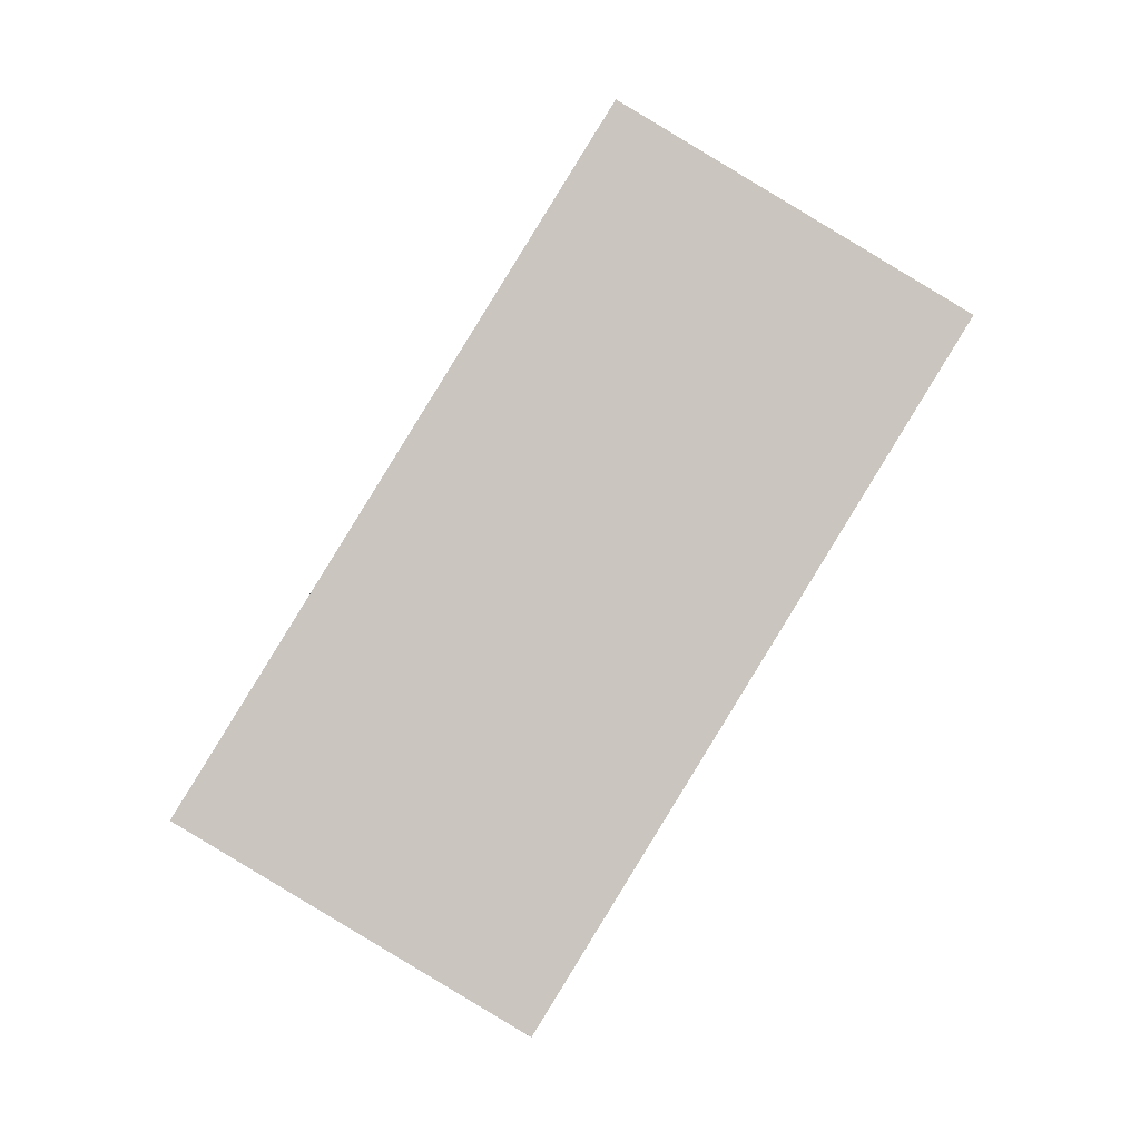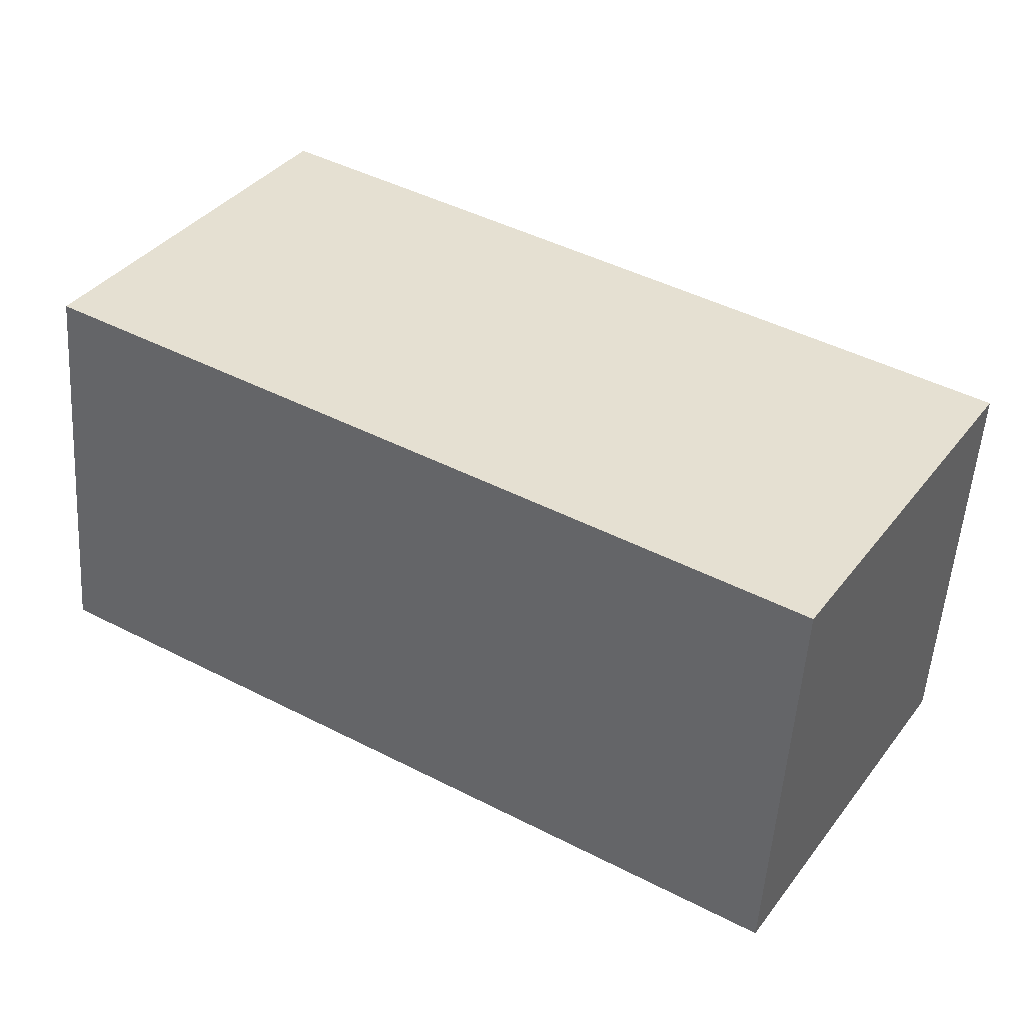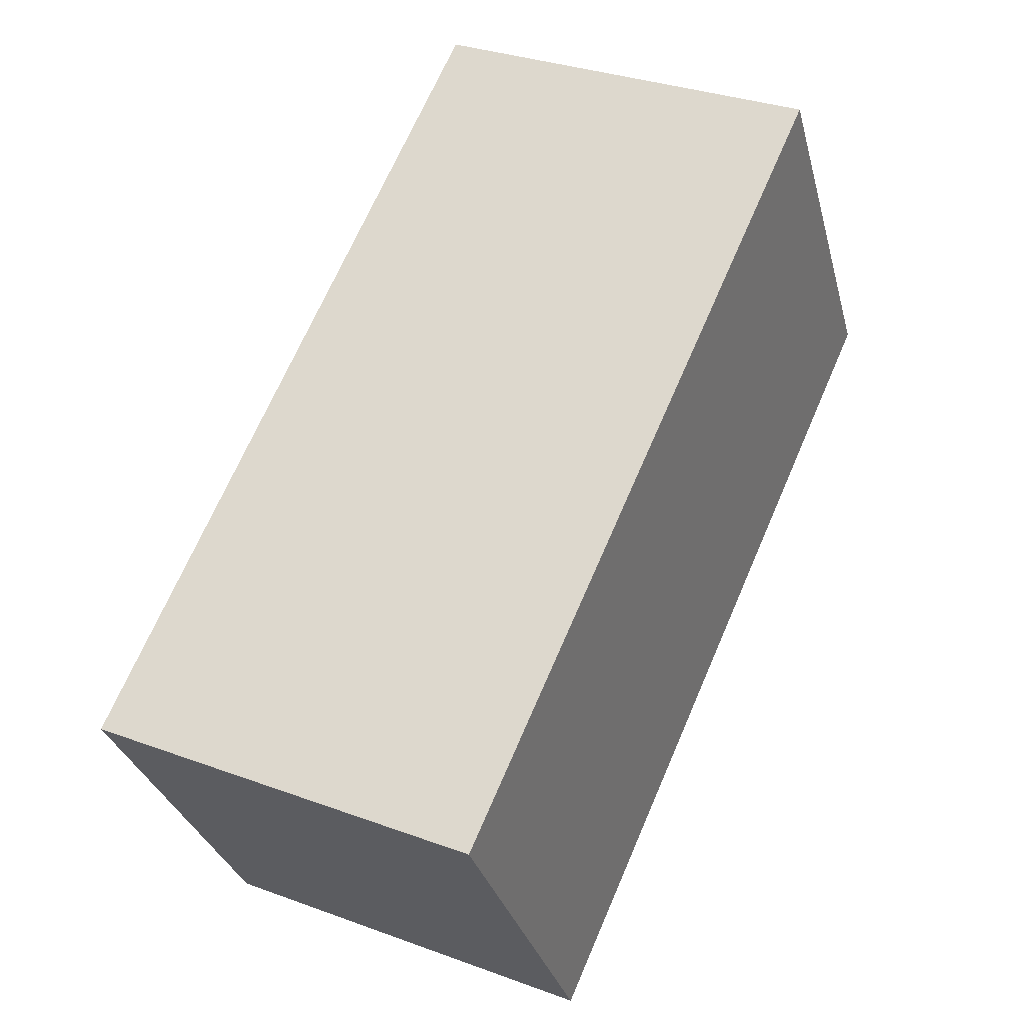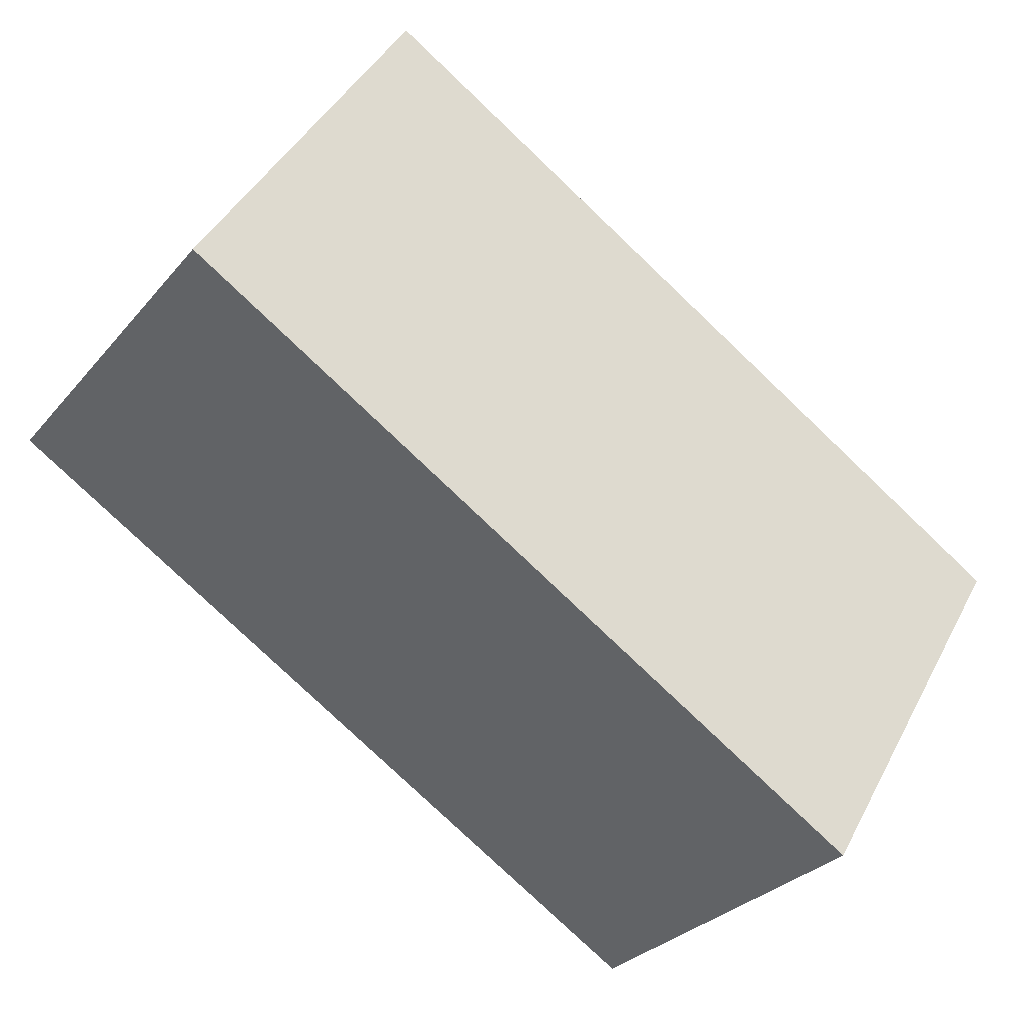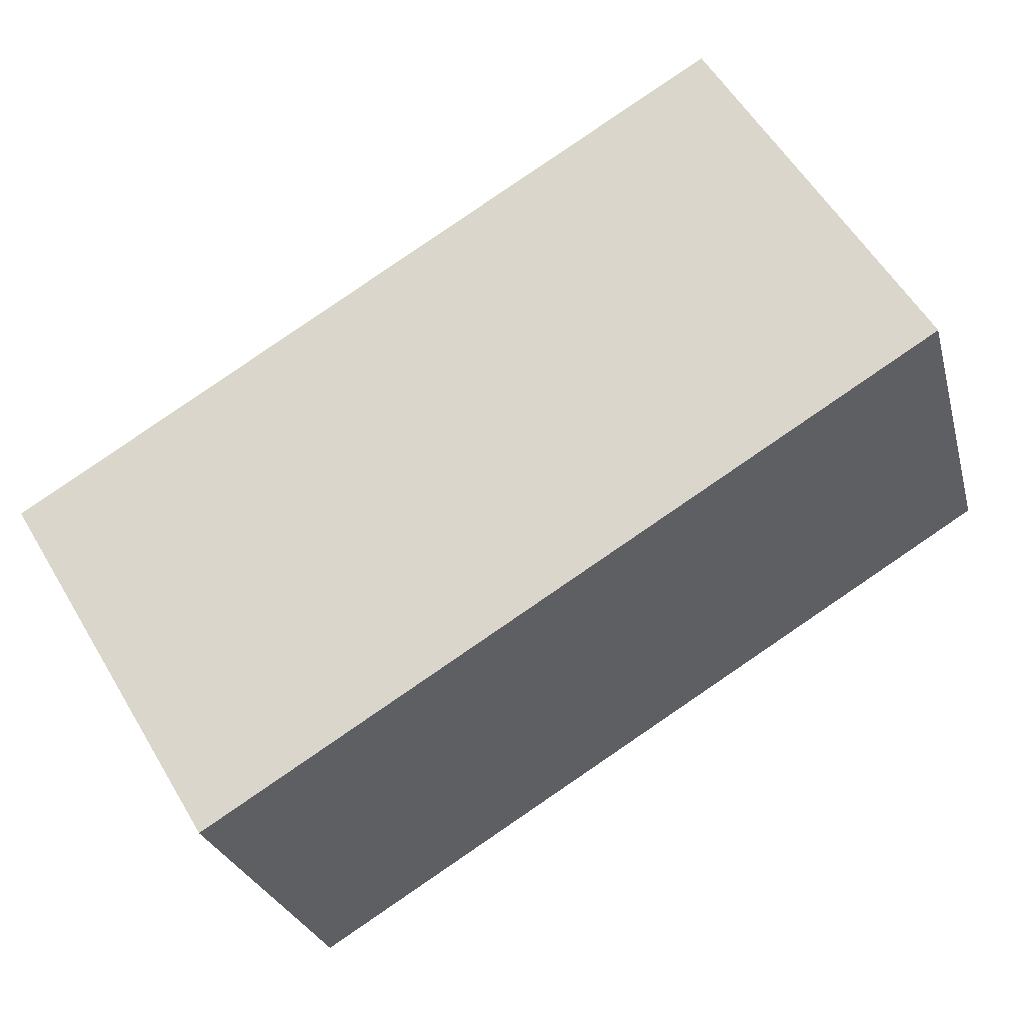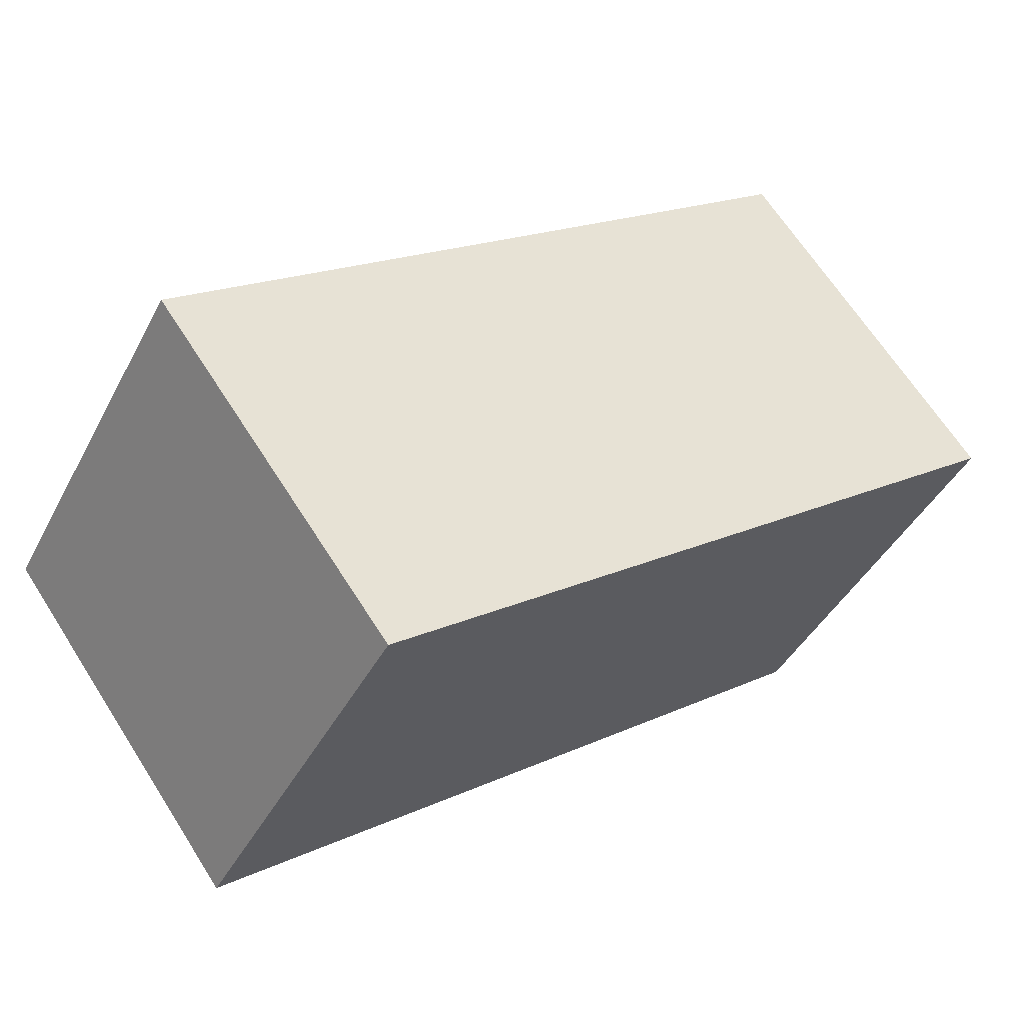
<metadata>
{"format":"obj","ext":"obj","renderer":"f3d","projection":"perspective","resolution":1024,"background":"white","views":[{"elev":-1.0,"azim":88.9,"up":"+Y"},{"elev":-53.2,"azim":86.2,"up":"+Z"},{"elev":32.0,"azim":-152.6,"up":"+Z"},{"elev":-29.4,"azim":58.2,"up":"+Z"},{"elev":-26.3,"azim":-76.1,"up":"+Z"},{"elev":65.9,"azim":57.5,"up":"+Z"}]}
</metadata>
<code>
g Mesh (29)
v 0.1847 -0.6719 0.4193
v 0.1847 -0.004953 0.009073
v -0.1847 -0.004953 0.009073
v -0.1847 -0.6719 0.4193
v 0.1847 -0.4723 0.7516
v 0.1847 -0.6719 0.4193
v -0.1847 -0.6719 0.4193
v -0.1847 -0.4723 0.7516
v -0.1847 -0.4723 0.7516
v -0.1847 -0.6719 0.4193
v -0.1847 -0.004953 0.009073
v -0.1847 0.1947 0.3413
v -0.1847 0.1947 0.3413
v -0.1847 -0.004953 0.009073
v 0.1847 -0.004953 0.009073
v 0.1847 0.1947 0.3413
v 0.1847 0.1947 0.3413
v 0.1847 -0.004953 0.009073
v 0.1847 -0.6719 0.4193
v 0.1847 -0.4723 0.7516
v 0.1847 -0.4723 0.7516
v -0.1847 -0.4723 0.7516
v -0.1847 0.1947 0.3413
v 0.1847 0.1947 0.3413
g Mesh (29)_0
f 3 2 1
f 4 3 1
f 7 6 5
f 8 7 5
f 11 10 9
f 12 11 9
f 15 14 13
f 16 15 13
f 19 18 17
f 20 19 17
f 23 22 21
f 24 23 21

</code>
